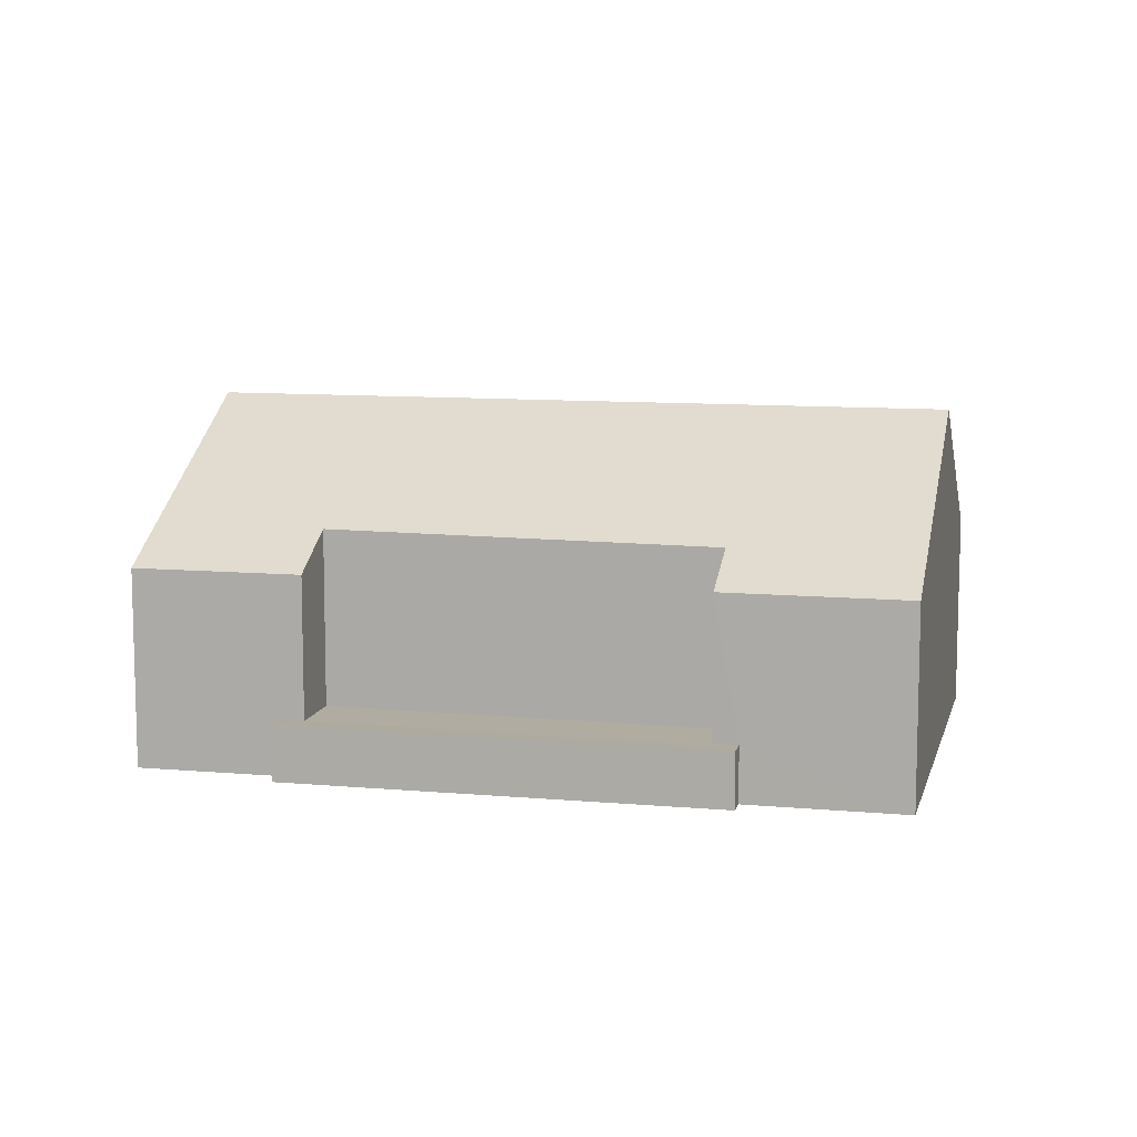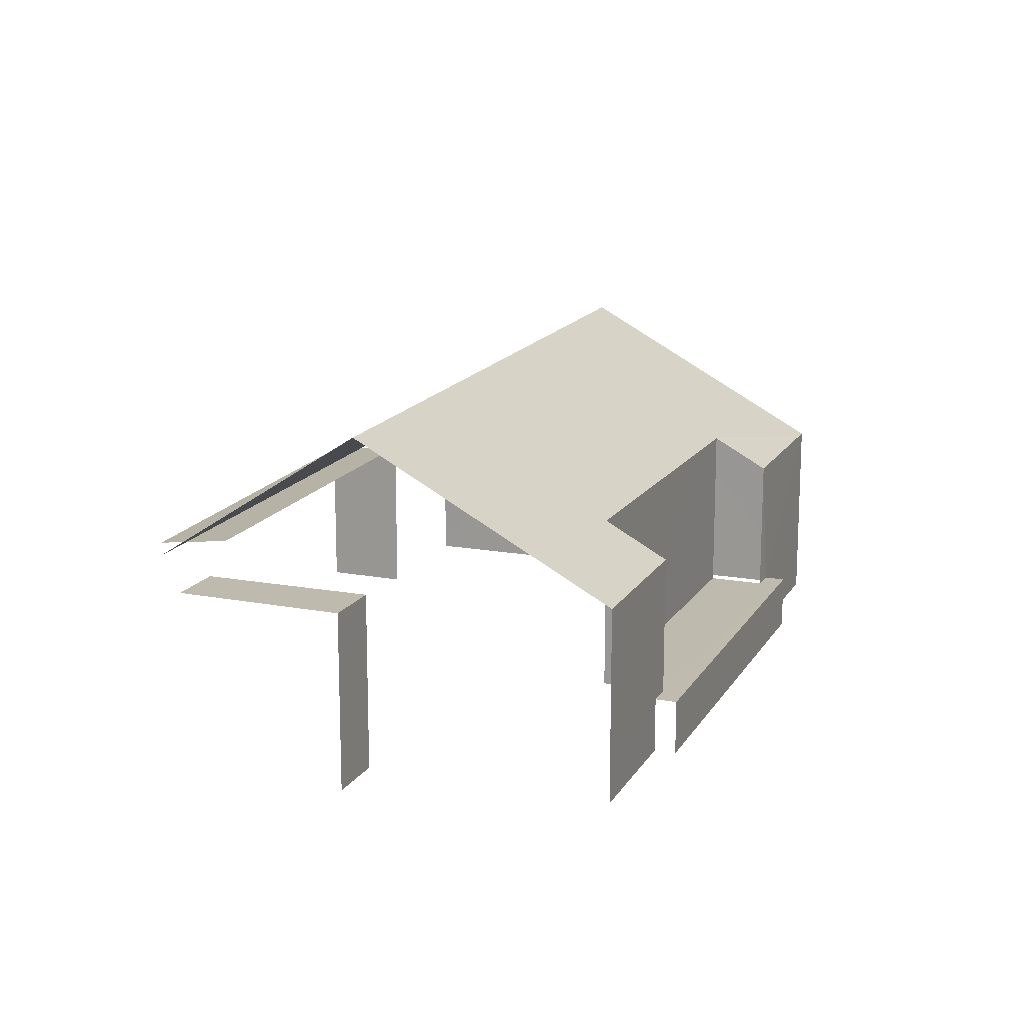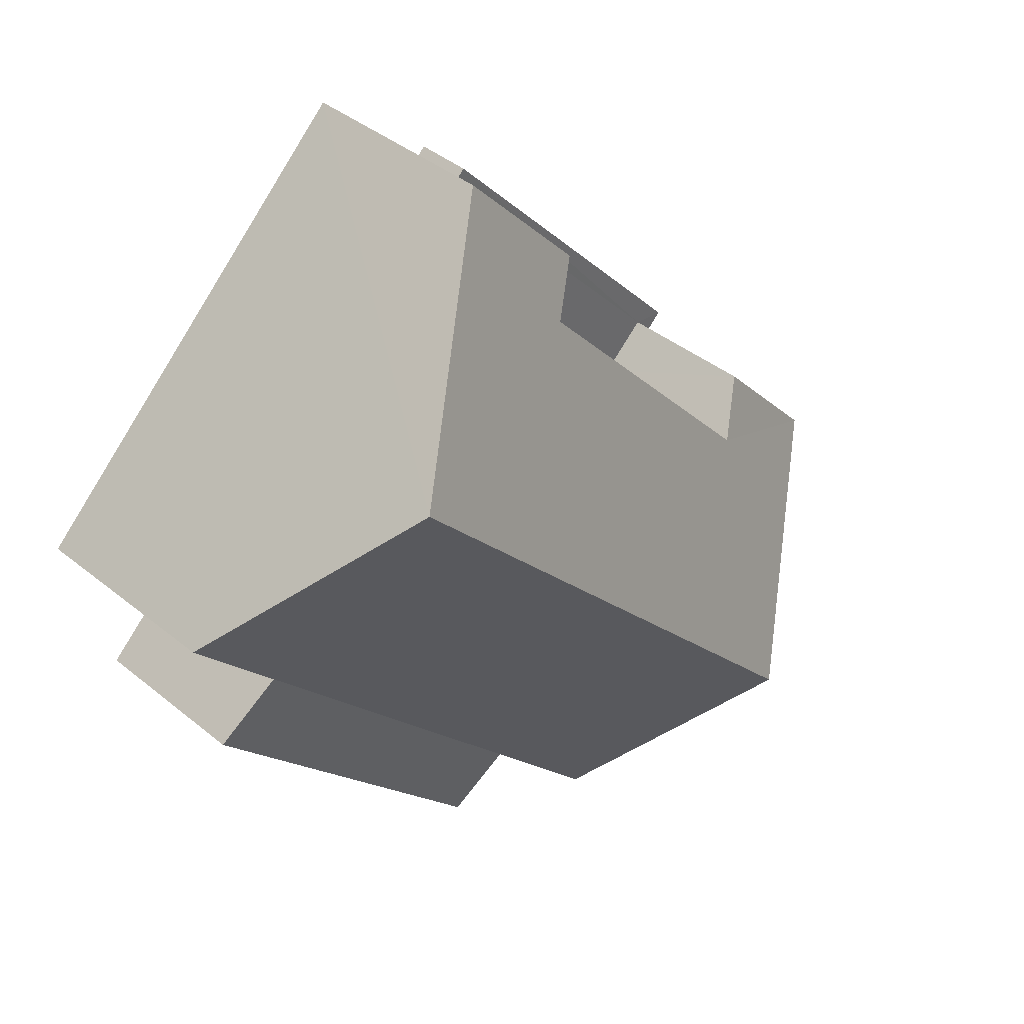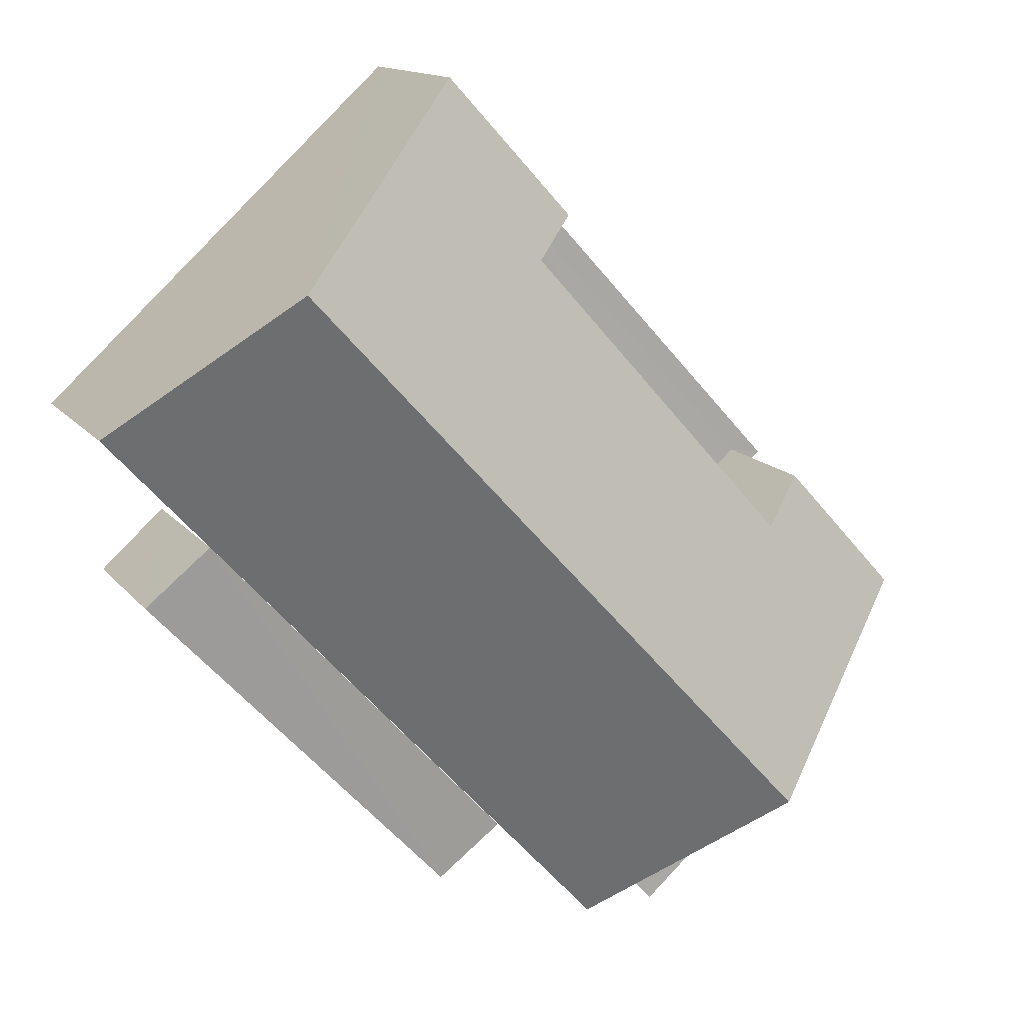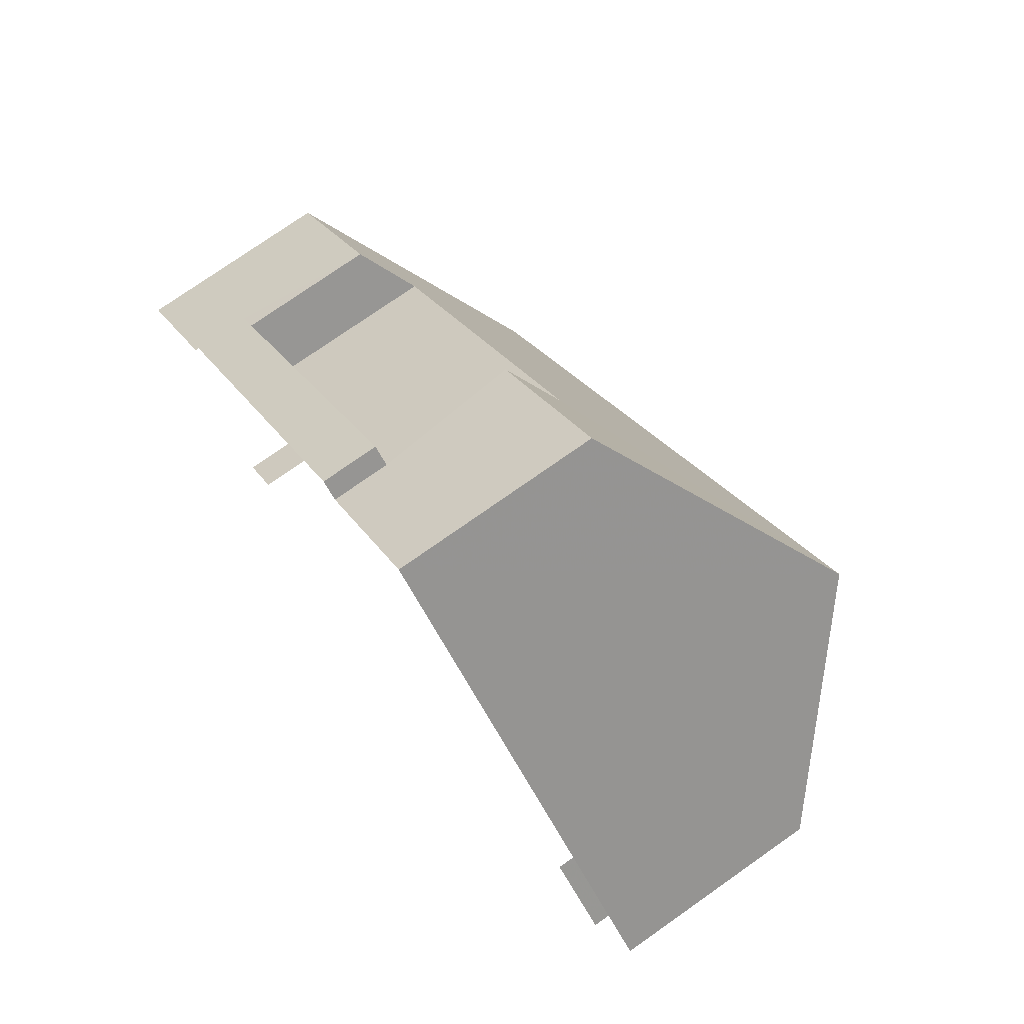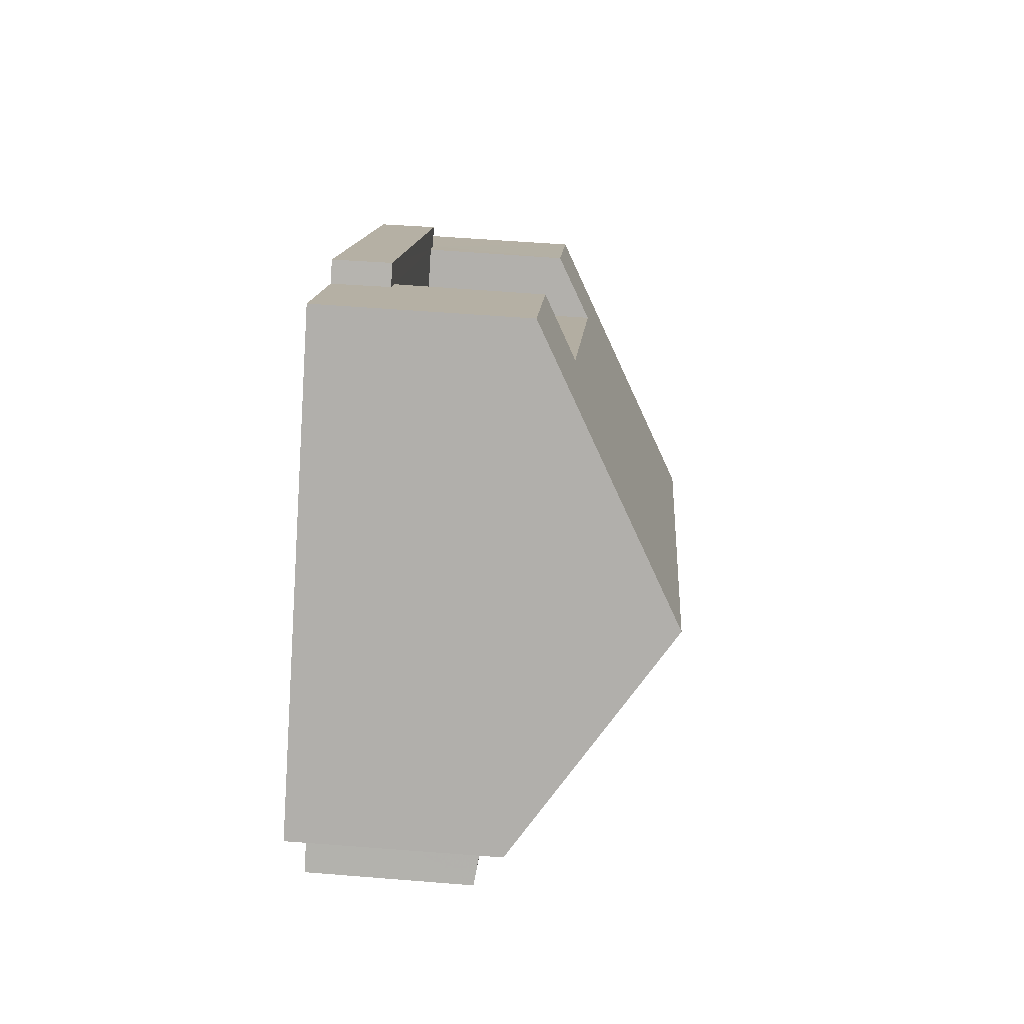
<metadata>
{"format":"obj","ext":"obj","renderer":"f3d","projection":"perspective","resolution":1024,"background":"white","views":[{"elev":9.9,"azim":145.7,"up":"+Z"},{"elev":15.6,"azim":63.4,"up":"+Z"},{"elev":40.8,"azim":-45.4,"up":"+Y"},{"elev":13.7,"azim":-23.5,"up":"+Y"},{"elev":75.8,"azim":-125.1,"up":"+Y"},{"elev":58.6,"azim":-85.4,"up":"+Y"}]}
</metadata>
<code>
v -2.21e+05 -1.256e+05 24.31
v -2.21e+05 -1.256e+05 24.31
v -2.21e+05 -1.256e+05 24.31
v -2.21e+05 -1.256e+05 24.31
v -2.21e+05 -1.256e+05 24.31
v -2.21e+05 -1.256e+05 24.31
v -2.21e+05 -1.256e+05 24.31
v -2.21e+05 -1.256e+05 24.31
v -2.21e+05 -1.256e+05 24.31
v -2.21e+05 -1.256e+05 24.31
v -2.21e+05 -1.256e+05 24.31
v -2.21e+05 -1.256e+05 24.31
v -2.21e+05 -1.256e+05 24.31
v -2.21e+05 -1.256e+05 24.31
v -2.21e+05 -1.256e+05 24.31
v -2.21e+05 -1.256e+05 24.31
v -2.21e+05 -1.256e+05 27.4
v -2.21e+05 -1.256e+05 27.9
v -2.21e+05 -1.256e+05 27.4
v -2.21e+05 -1.256e+05 27.94
v -2.21e+05 -1.256e+05 27.4
v -2.21e+05 -1.256e+05 27.4
v -2.21e+05 -1.256e+05 29.65
v -2.21e+05 -1.256e+05 29.65
v -2.21e+05 -1.256e+05 27.17
v -2.21e+05 -1.256e+05 27.17
v -2.21e+05 -1.256e+05 27.17
v -2.21e+05 -1.256e+05 27.17
v -2.21e+05 -1.256e+05 25.18
v -2.21e+05 -1.256e+05 25.18
v -2.21e+05 -1.256e+05 25.18
v -2.21e+05 -1.256e+05 25.18
v -2.21e+05 -1.256e+05 25.18
v -2.21e+05 -1.256e+05 25.18
v -2.21e+05 -1.256e+05 25.18
v -2.21e+05 -1.256e+05 25.18
v -2.21e+05 -1.256e+05 27.06
v -2.21e+05 -1.256e+05 26.88
v -2.21e+05 -1.256e+05 26.88
v -2.21e+05 -1.256e+05 27.05
v -2.21e+05 -1.256e+05 27.4
v -2.21e+05 -1.256e+05 27.4
f 1 2 3
f 1 3 4
f 5 6 4
f 3 7 8
f 9 10 11
f 5 4 10
f 12 3 8
f 13 12 14
f 15 11 16
f 16 11 13
f 4 3 12
f 11 10 13
f 10 4 12
f 13 10 12
f 25 9 11
f 13 14 28
f 25 28 24
f 42 9 25
f 28 14 21
f 42 25 24
f 24 28 21
f 39 6 5
f 39 38 6
f 37 1 4
f 1 37 41
f 10 9 40
f 42 41 37
f 9 42 40
f 42 37 40
f 31 19 18
f 31 30 19
f 36 8 34
f 36 12 8
f 25 15 26
f 25 11 15
f 27 15 16
f 27 26 15
f 10 39 5
f 10 40 39
f 17 18 19
f 20 21 22
f 23 18 17
f 24 20 18
f 20 24 21
f 24 18 23
f 25 26 27
f 28 25 27
f 29 30 31
f 30 32 33
f 34 32 35
f 36 34 35
f 30 29 35
f 35 32 30
f 37 38 39
f 40 37 39
f 41 42 24
f 23 41 24
f 3 32 7
f 3 33 32
f 32 8 7
f 32 34 8
f 17 2 23
f 2 1 23
f 1 41 23
f 3 2 33
f 2 17 33
f 33 19 30
f 33 17 19
f 13 27 16
f 13 28 27
f 29 20 22
f 35 29 22
f 4 6 38
f 37 4 38
f 29 18 20
f 29 31 18
f 14 36 21
f 21 36 22
f 14 12 36
f 22 36 35

</code>
